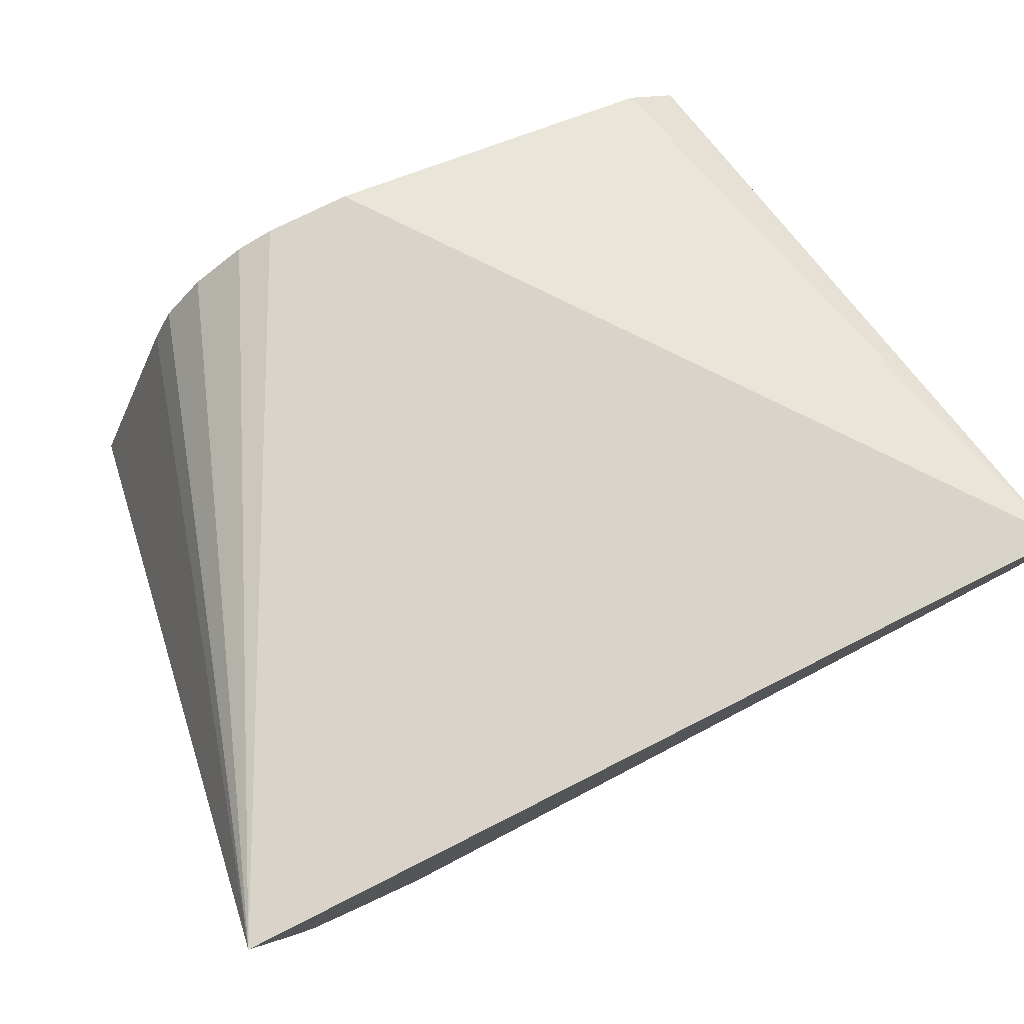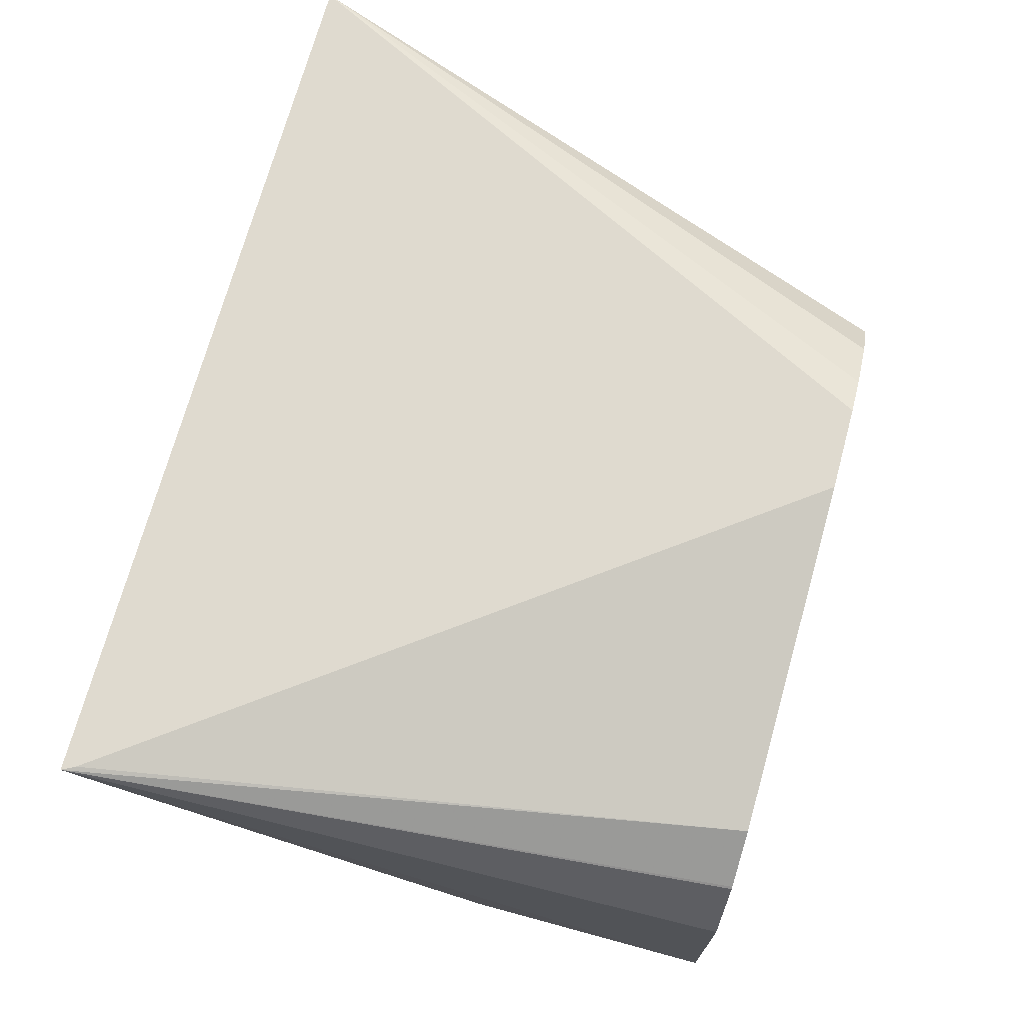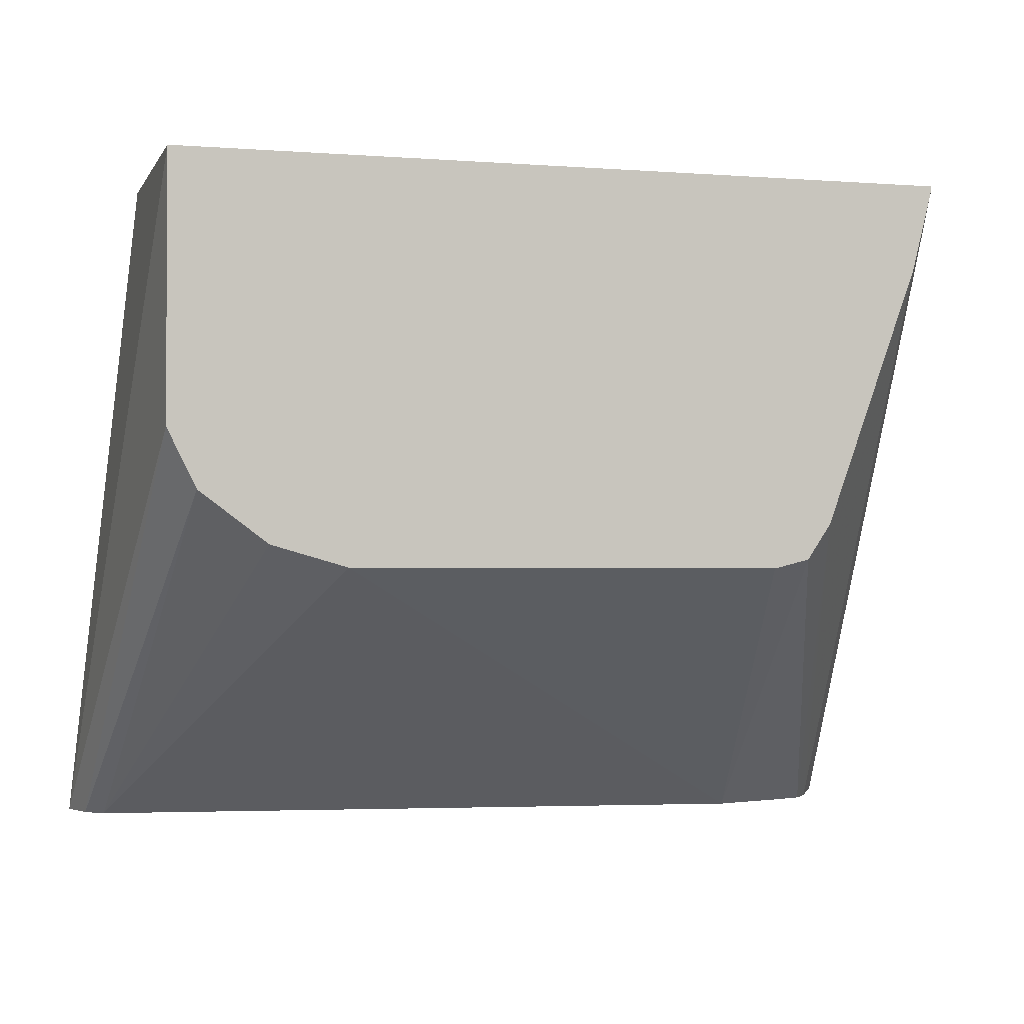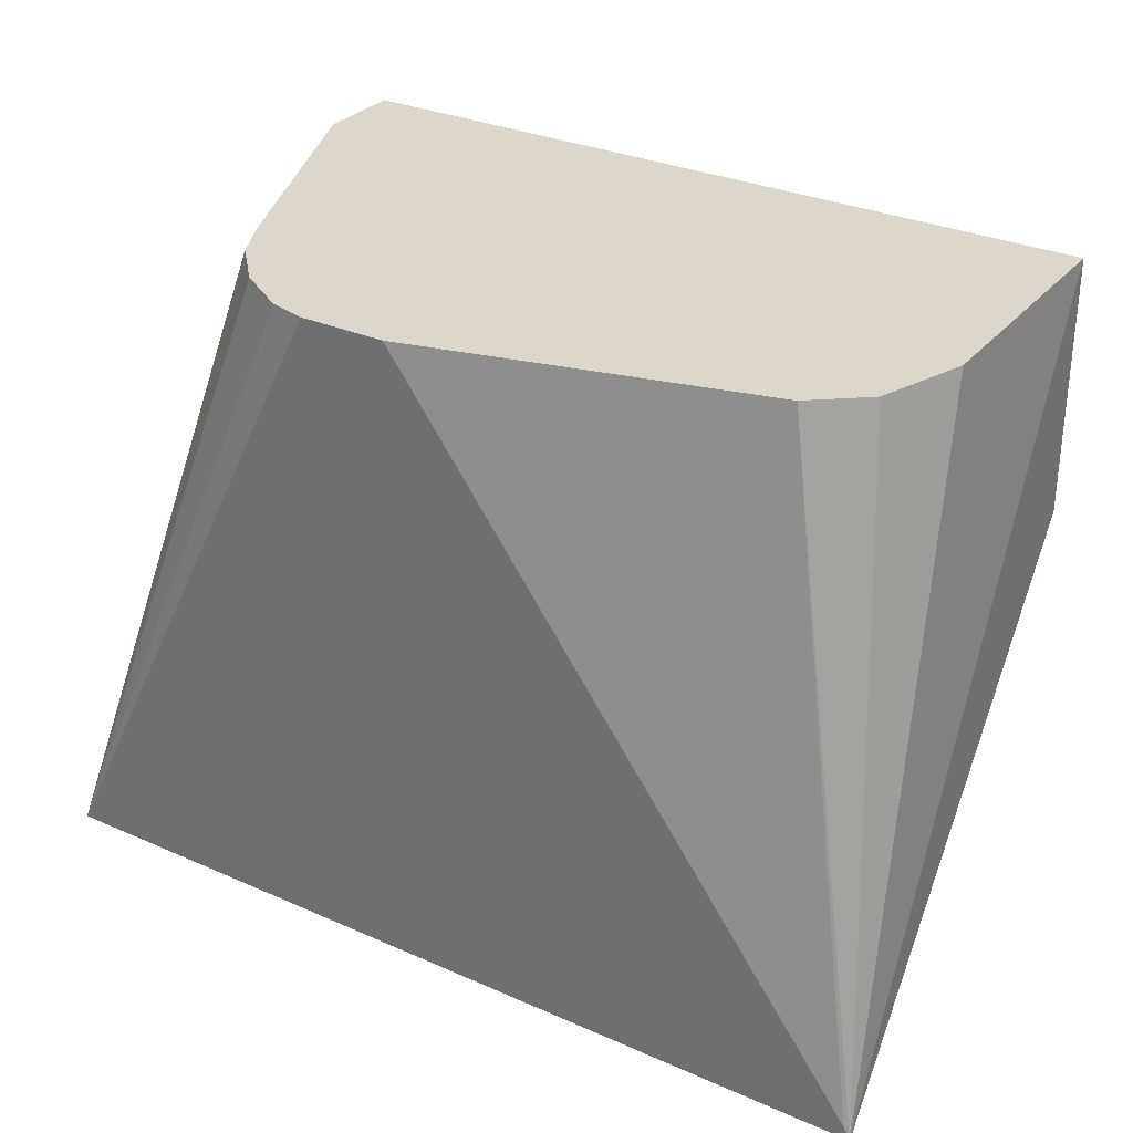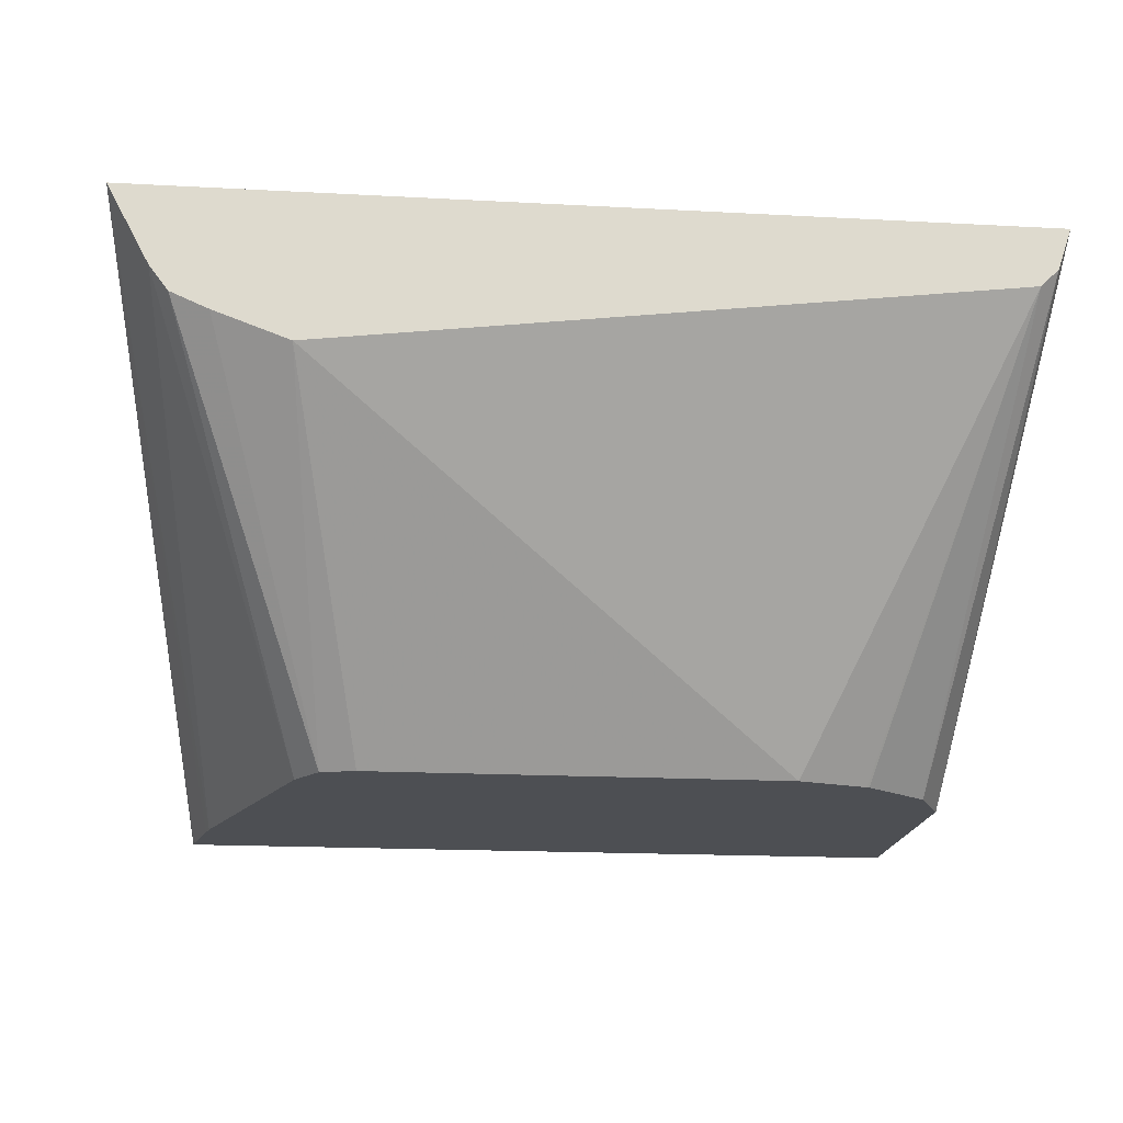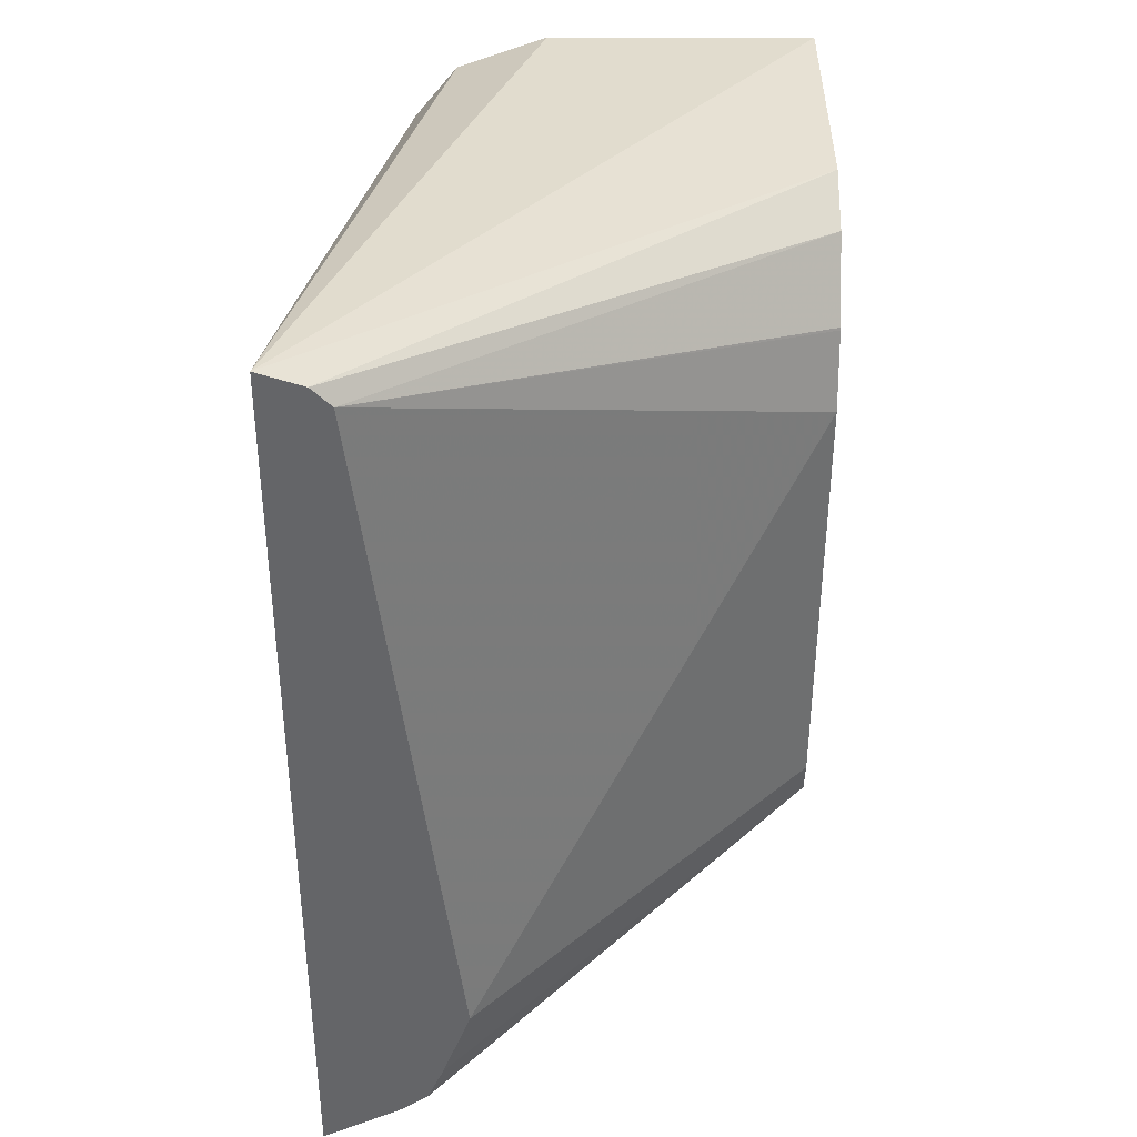
<metadata>
{"format":"obj","ext":"obj","renderer":"f3d","projection":"perspective","resolution":1024,"background":"white","views":[{"elev":75.1,"azim":-26.8,"up":"+Z"},{"elev":70.8,"azim":105.2,"up":"+Z"},{"elev":-1.9,"azim":164.2,"up":"+Y"},{"elev":30.6,"azim":32.4,"up":"+Y"},{"elev":-18.0,"azim":-6.0,"up":"+Z"},{"elev":-51.6,"azim":89.9,"up":"+Y"}]}
</metadata>
<code>
v 0.02015 0.1926 0.5153
v 0.02942 0.2109 0.5153
v 0.08481 0.3212 0.5153
v 0.07762 0.3212 0.5135
v 0.06721 0.3212 0.507
v 0.05912 0.3212 0.4982
v 0.05471 0.3212 0.4894
v 0.03379 0.3212 0.4391
v 0.03379 0.3209 0.4222
v 0.03398 0.3199 0.422
v 0.03712 0.3073 0.422
v 0.0379 0.3042 0.422
v 0.02835 0.1926 0.4998
v 0.1954 0.1926 0.5153
v 0.0296 0.2112 0.5153
v 0.04147 0.2143 0.5153
v 0.04655 0.2154 0.5153
v 0.1017 0.3212 0.5153
v 0.03393 0.3212 0.4222
v 0.03394 0.3212 0.422
v 0.03389 0.3211 0.422
v 0.03386 0.3209 0.422
v 0.0561 0.2535 0.422
v 0.03199 0.1926 0.495
v 0.1926 0.1926 0.507
v 0.1858 0.2702 0.422
v 0.1858 0.3212 0.422
v 0.1858 0.3212 0.4729
v 0.1795 0.3212 0.4901
v 0.1791 0.3212 0.4905
v 0.1692 0.3212 0.4984
v 0.194 0.1952 0.5153
v 0.1861 0.2031 0.5153
v 0.06076 0.2465 0.422
v 0.03928 0.1926 0.4918
v 0.189 0.1926 0.5034
v 0.1801 0.2589 0.422
v 0.06776 0.2448 0.422
v 0.05391 0.1926 0.4865
v 0.1522 0.2448 0.422
v 0.1664 0.2489 0.422
v 0.1669 0.249 0.422
f 13 23 24
f 12 23 13
f 10 40 38
f 10 12 11
f 10 23 12
f 10 34 23
f 10 38 34
f 10 27 26
f 10 42 41
f 10 37 42
f 10 26 37
f 10 20 27
f 10 21 20
f 9 22 10
f 14 25 26
f 9 21 22
f 10 41 40
f 14 26 27
f 25 36 37
f 14 28 29
f 9 20 21
f 38 40 39
f 36 39 40
f 36 42 37
f 36 41 42
f 36 40 41
f 34 39 35
f 34 38 39
f 25 37 26
f 24 34 35
f 23 34 24
f 18 32 31
f 18 33 32
f 17 33 18
f 14 31 32
f 14 30 31
f 14 29 30
f 14 27 28
f 9 19 20
f 10 22 21
f 3 5 4
f 1 25 14
f 1 36 25
f 1 39 36
f 1 35 39
f 1 24 35
f 1 13 24
f 1 12 13
f 1 11 12
f 1 9 10
f 1 8 9
f 1 7 8
f 1 6 7
f 1 5 6
f 1 4 5
f 1 3 4
f 1 2 3
f 8 19 9
f 1 14 32
f 1 32 33
f 1 10 11
f 1 17 16
f 3 6 5
f 1 33 17
f 3 7 6
f 3 8 7
f 3 19 8
f 3 27 20
f 3 28 27
f 3 29 28
f 3 20 19
f 3 31 30
f 3 18 31
f 3 17 18
f 3 16 17
f 3 15 16
f 2 15 3
f 3 30 29
f 1 16 15
f 1 15 2

</code>
